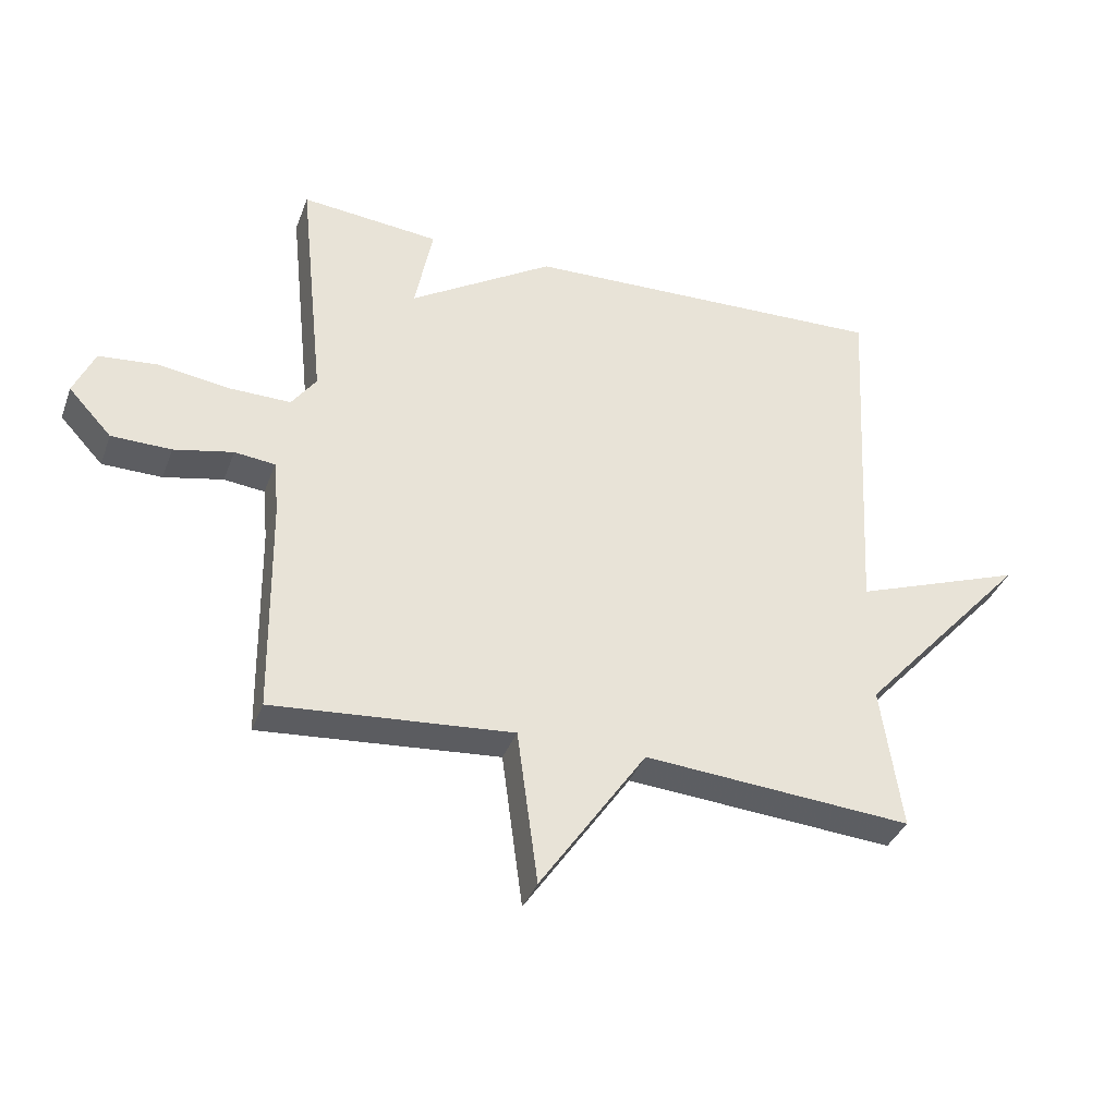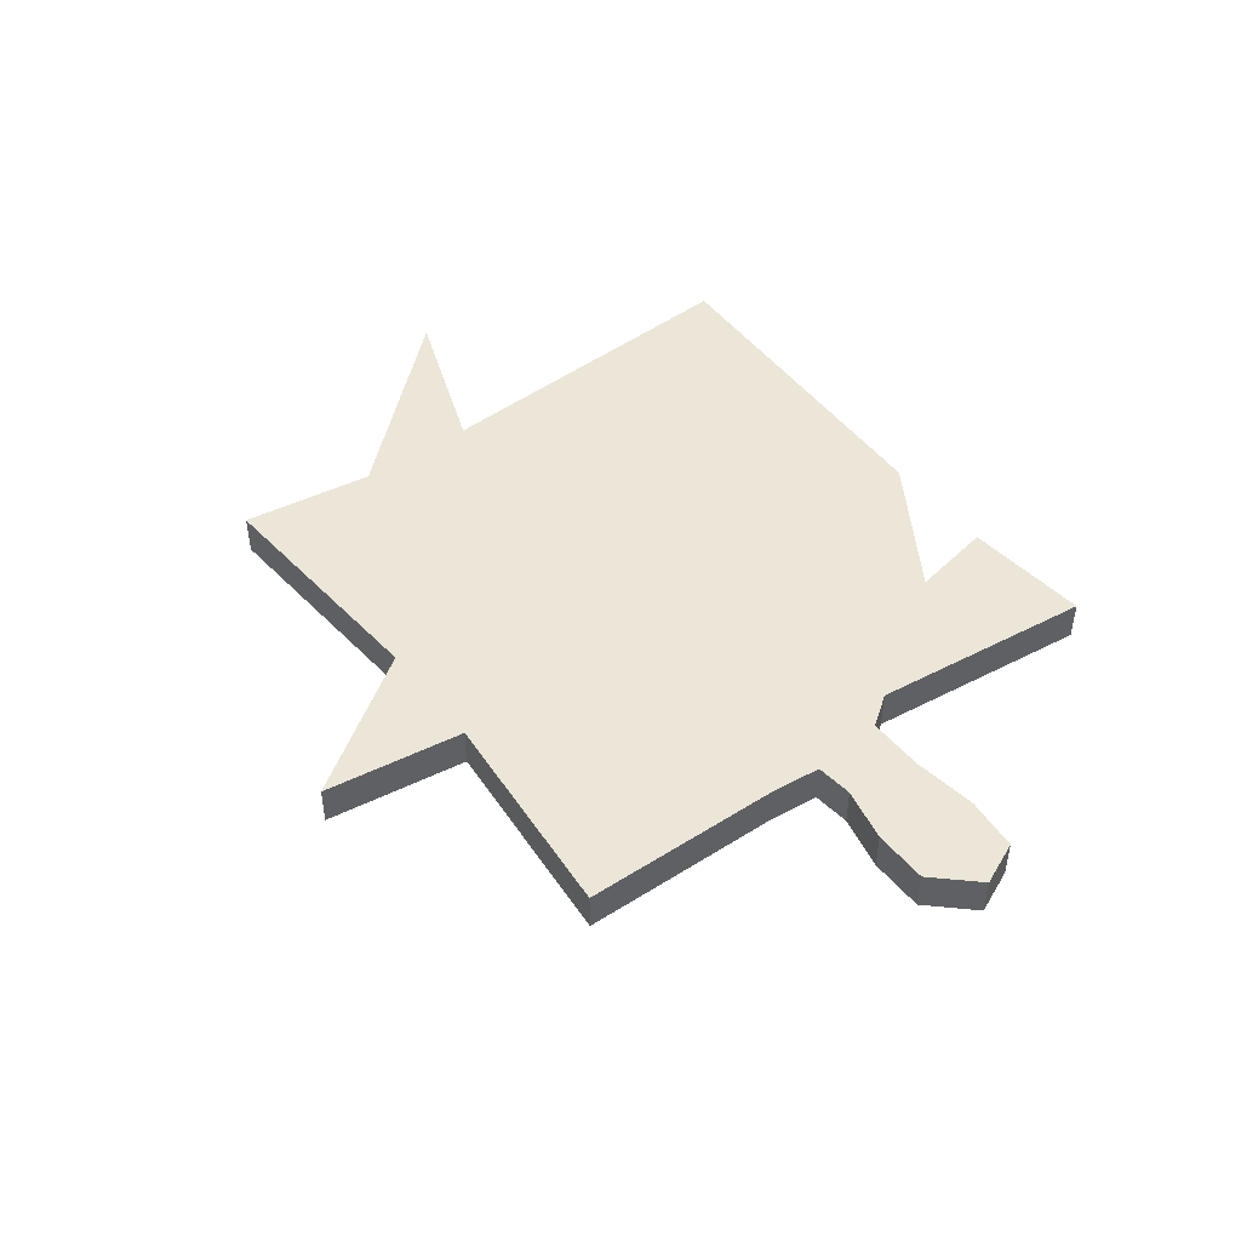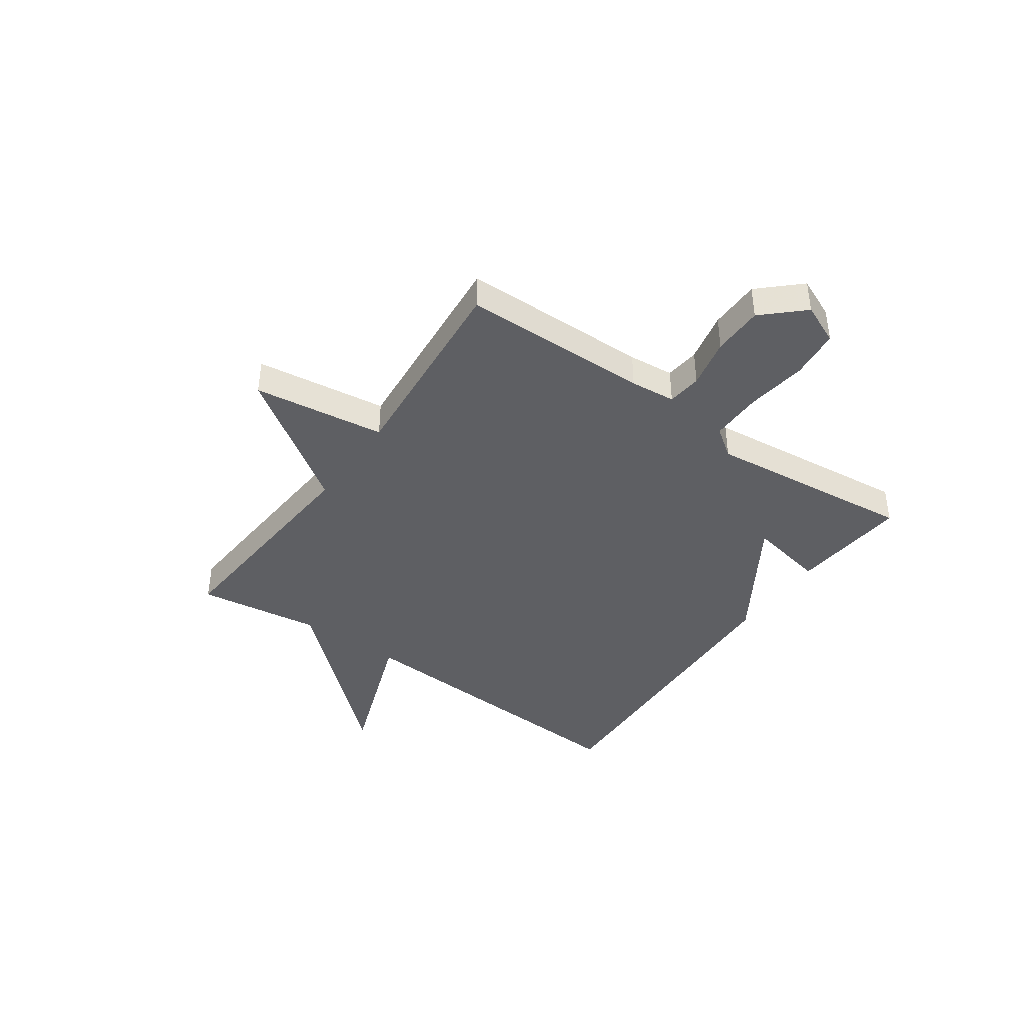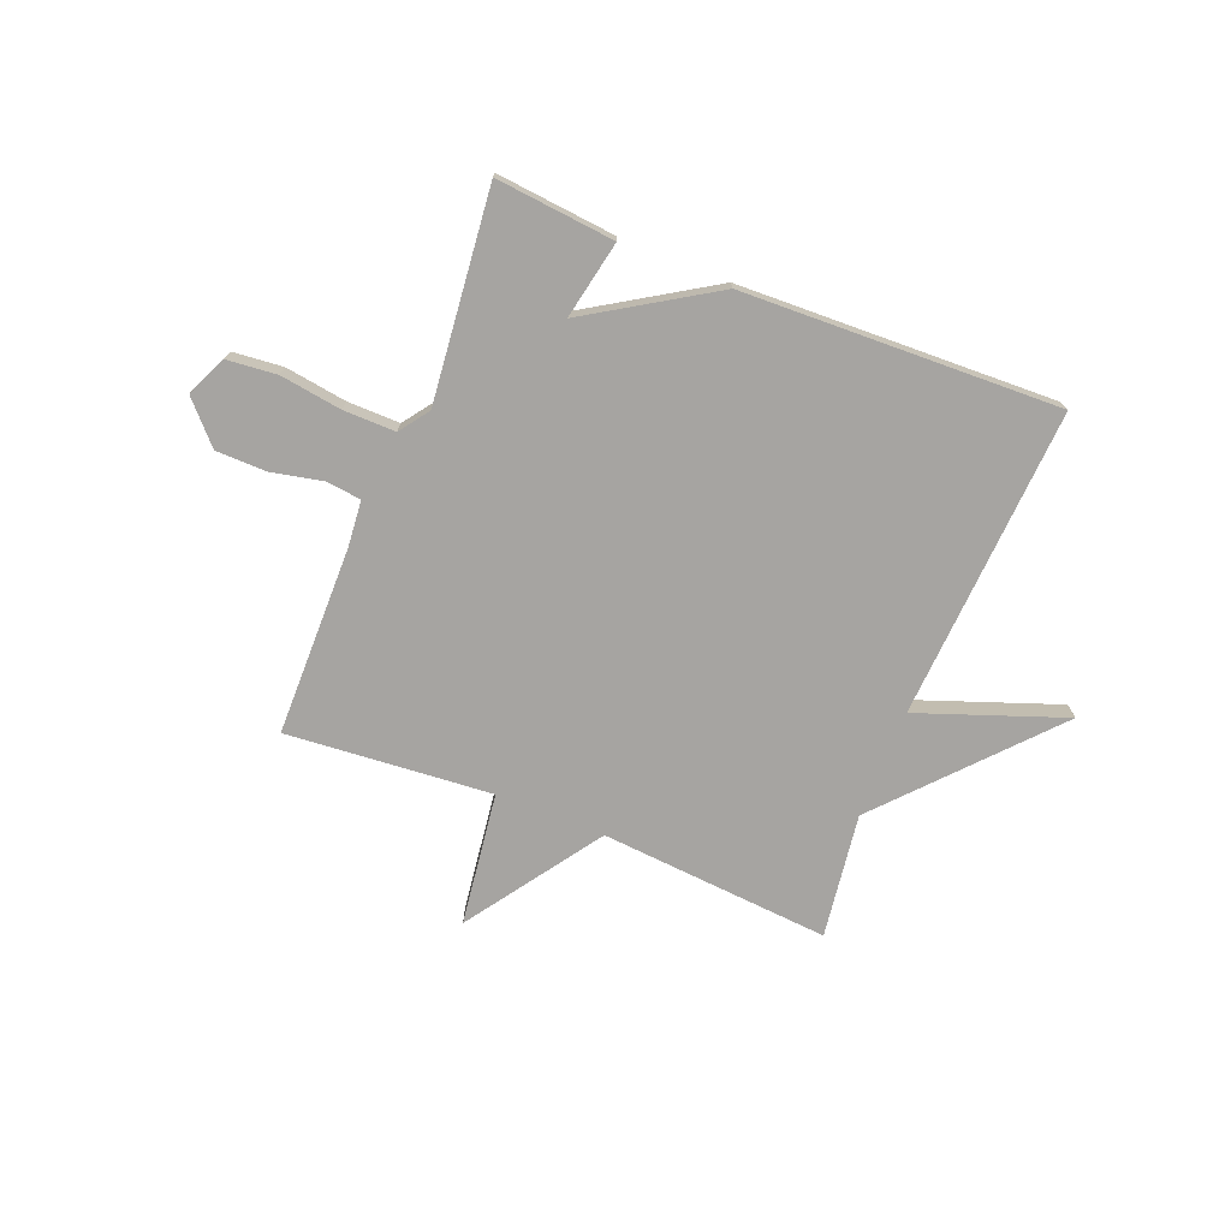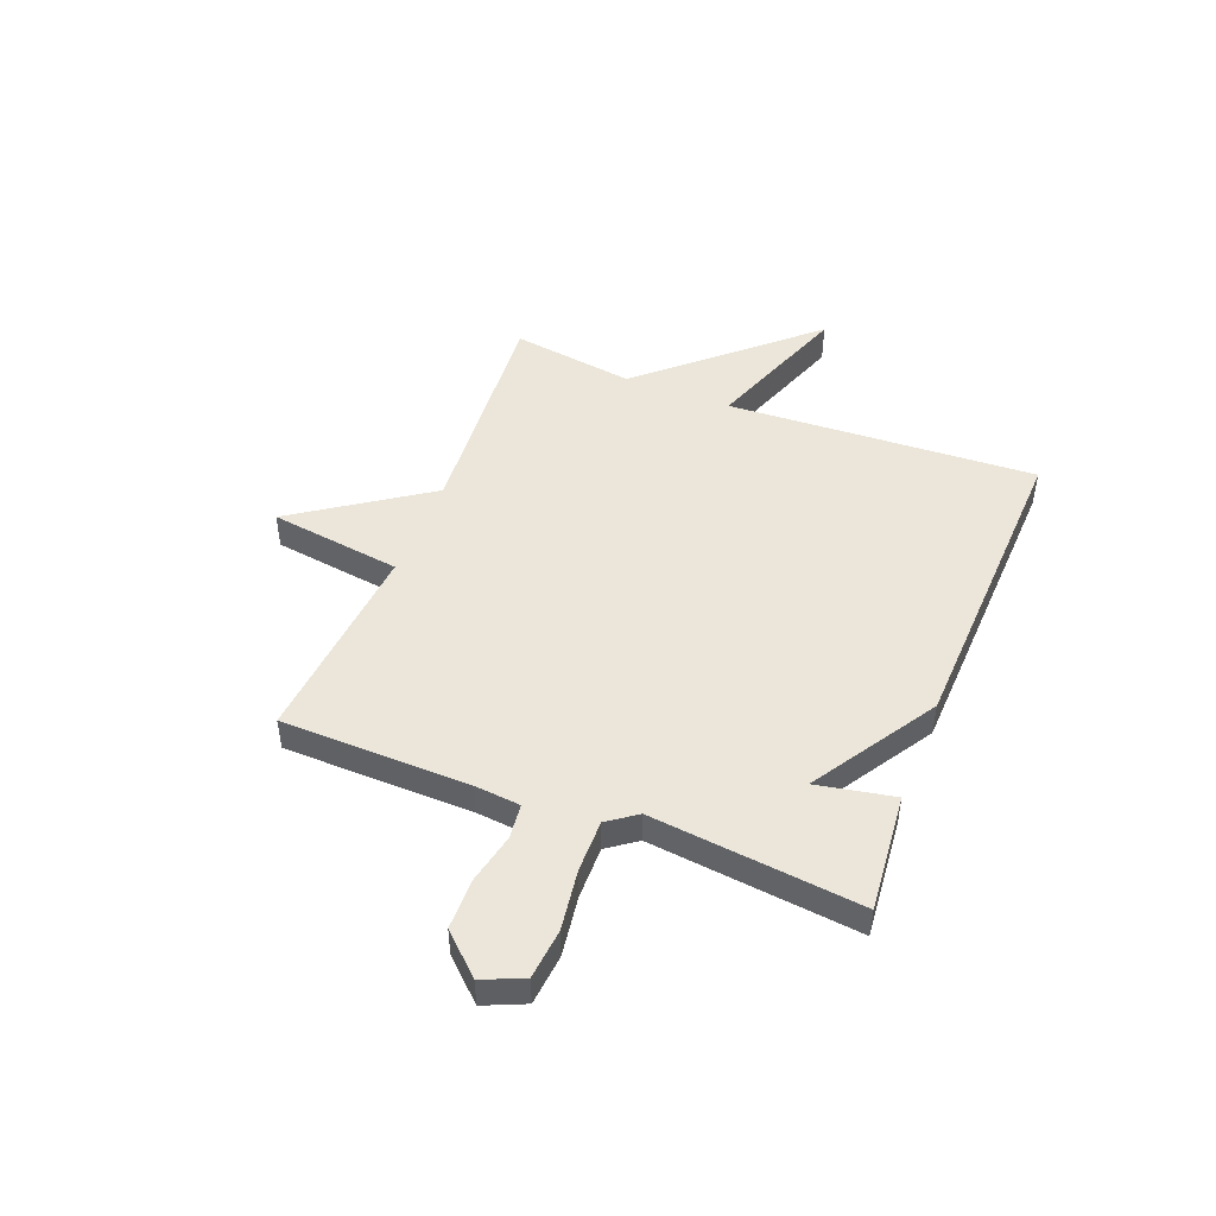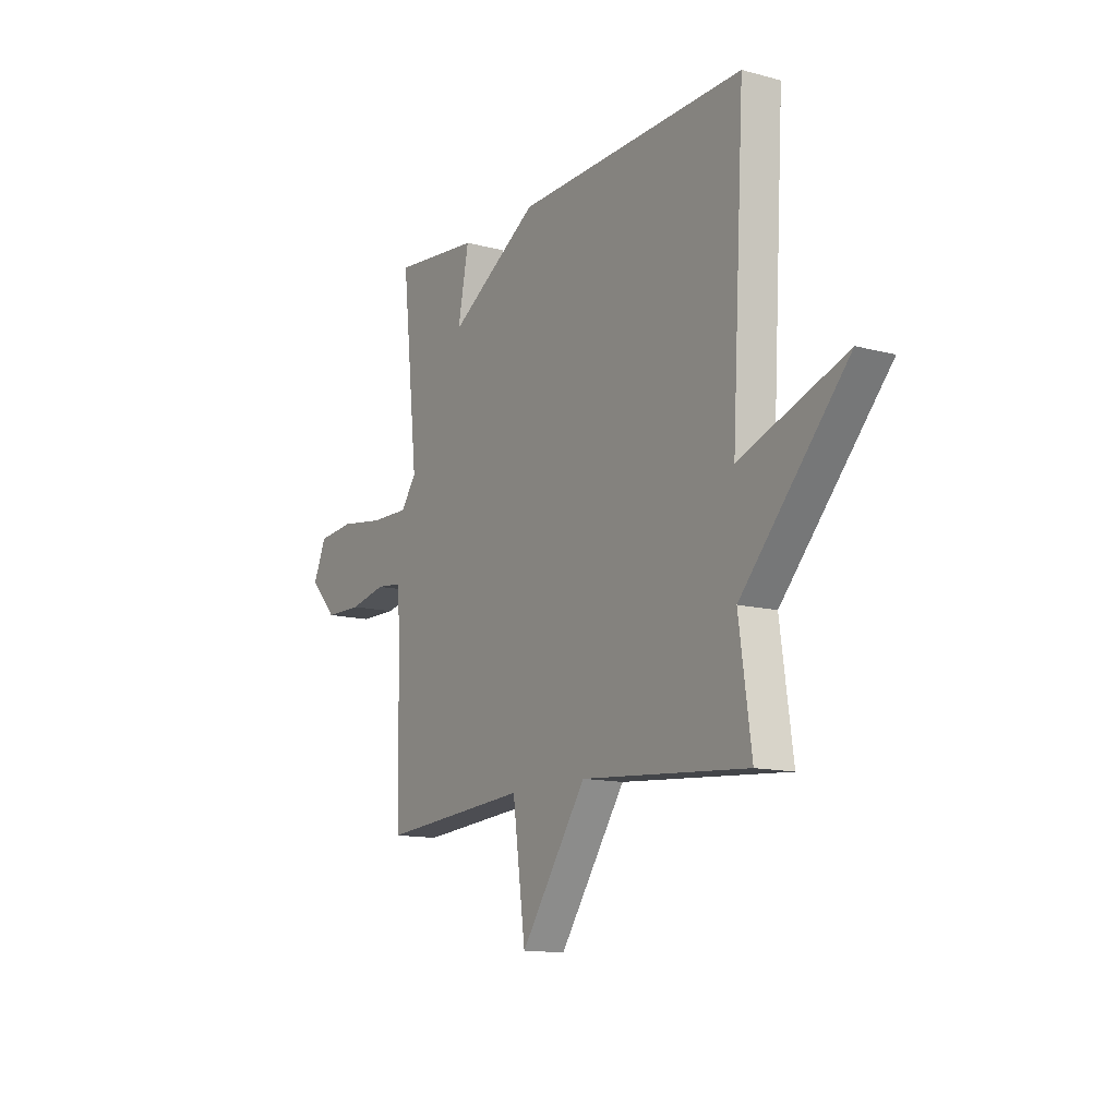
<metadata>
{"format":"obj","ext":"obj","renderer":"f3d","projection":"perspective","resolution":1024,"background":"white","views":[{"elev":-36.9,"azim":-19.1,"up":"+Z"},{"elev":46.6,"azim":-126.7,"up":"+Y"},{"elev":-41.3,"azim":-125.1,"up":"+Y"},{"elev":-73.5,"azim":-21.9,"up":"+Y"},{"elev":47.8,"azim":-68.5,"up":"+Y"},{"elev":-12.5,"azim":58.0,"up":"+Z"}]}
</metadata>
<code>
v 0.5 0.07 -0.5
v 0.077 0.07 -0.468
v -0.09 0.07 -0.712
v -0.123 0.07 -0.468
v -0.5 0.07 -0.5
v -0.505 0.07 -0.152
v -0.513 0.07 -0.068
v -0.577 0.07 -0.061
v -0.67 0.07 -0.081
v -0.764 0.07 -0.08
v -0.832 0.07 -0.007
v -0.799 0.07 0.068
v -0.707 0.07 0.077
v -0.594 0.07 0.061
v -0.498 0.07 0.06
v -0.459 0.07 0.114
v -0.5 0.07 0.5
v -0.281 0.07 0.479
v -0.309 0.07 0.336
v -0.081 0.07 0.479
v 0.5 0.07 0.5
v 0.468 0.07 -0.072
v 0.736 0.07 0.026
v 0.468 0.07 -0.272
v 0.5 0 -0.5
v 0.077 0 -0.468
v -0.09 0 -0.712
v -0.123 0 -0.468
v -0.5 0 -0.5
v -0.505 0 -0.152
v -0.513 0 -0.068
v -0.577 0 -0.061
v -0.67 0 -0.081
v -0.764 0 -0.08
v -0.832 0 -0.007
v -0.799 0 0.068
v -0.707 0 0.077
v -0.594 0 0.061
v -0.498 0 0.06
v -0.459 0 0.114
v -0.5 0 0.5
v -0.281 0 0.479
v -0.309 0 0.336
v -0.081 0 0.479
v 0.5 0 0.5
v 0.468 0 -0.072
v 0.736 0 0.026
v 0.468 0 -0.272
f 22 23 24
f 19 20 21 22
f 19 22 24
f 16 17 18 19
f 24 1 2
f 19 24 2
f 16 19 2
f 12 13 14
f 11 12 14
f 10 11 14
f 9 10 14
f 8 9 14
f 7 8 14 15
f 15 16 2
f 7 15 2
f 6 7 2
f 2 3 4
f 6 2 4
f 4 5 6
f 48 47 46
f 46 45 44 43
f 48 46 43
f 43 42 41 40
f 26 25 48
f 26 48 43
f 26 43 40
f 38 37 36
f 38 36 35
f 38 35 34
f 38 34 33
f 38 33 32
f 39 38 32 31
f 26 40 39
f 26 39 31
f 26 31 30
f 28 27 26
f 28 26 30
f 30 29 28
f 1 25 26 2
f 2 26 27 3
f 3 27 28 4
f 4 28 29 5
f 5 29 30 6
f 6 30 31 7
f 7 31 32 8
f 8 32 33 9
f 9 33 34 10
f 10 34 35 11
f 11 35 36 12
f 12 36 37 13
f 13 37 38 14
f 14 38 39 15
f 15 39 40 16
f 16 40 41 17
f 17 41 42 18
f 18 42 43 19
f 19 43 44 20
f 20 44 45 21
f 21 45 46 22
f 22 46 47 23
f 23 47 48 24
f 24 48 25 1

</code>
